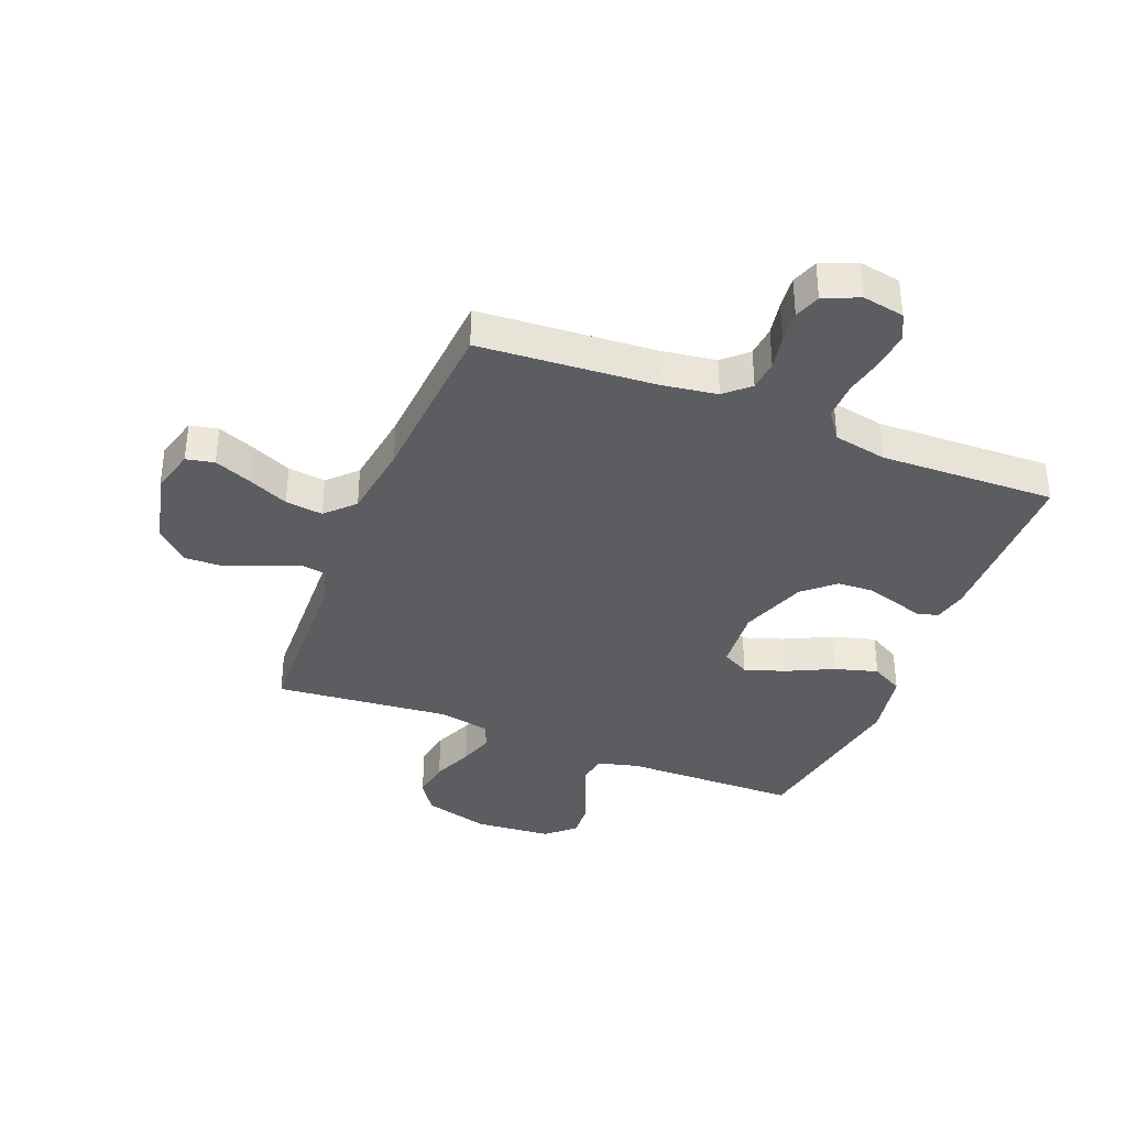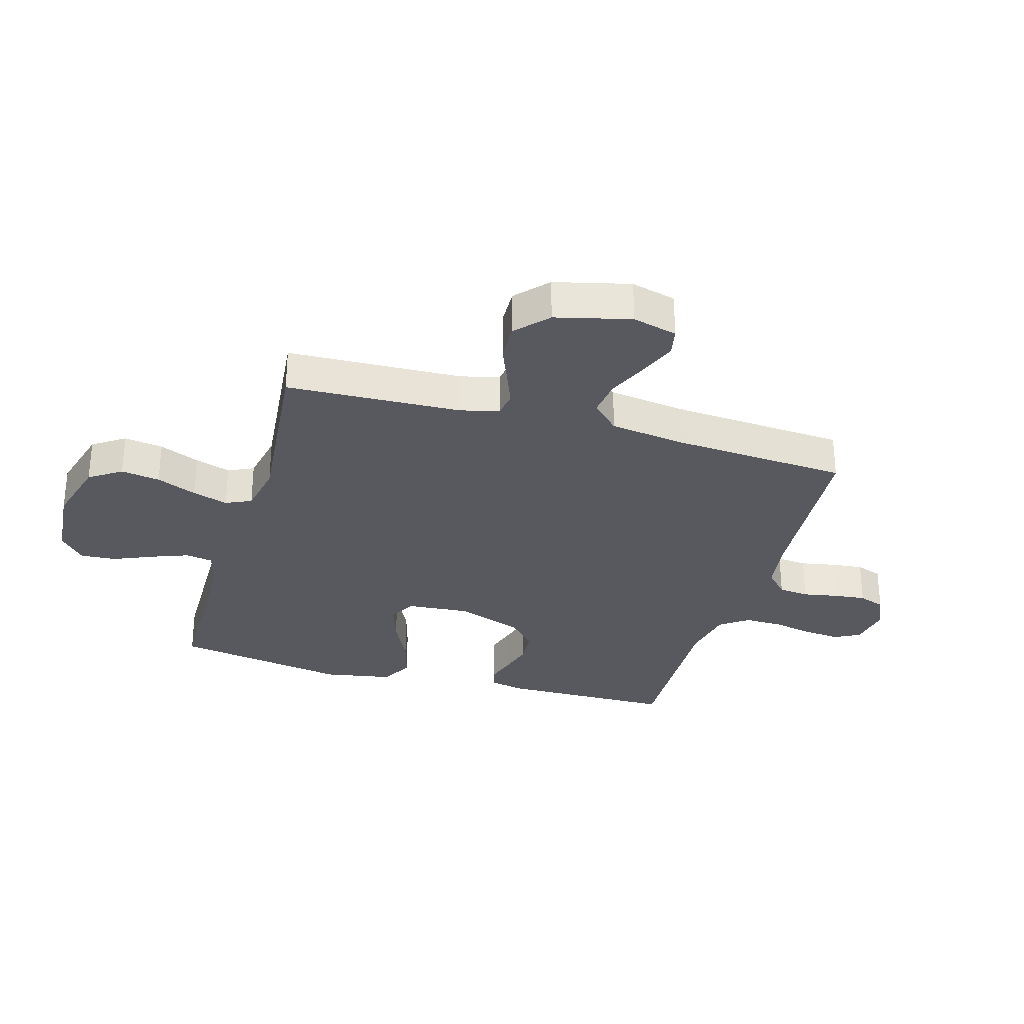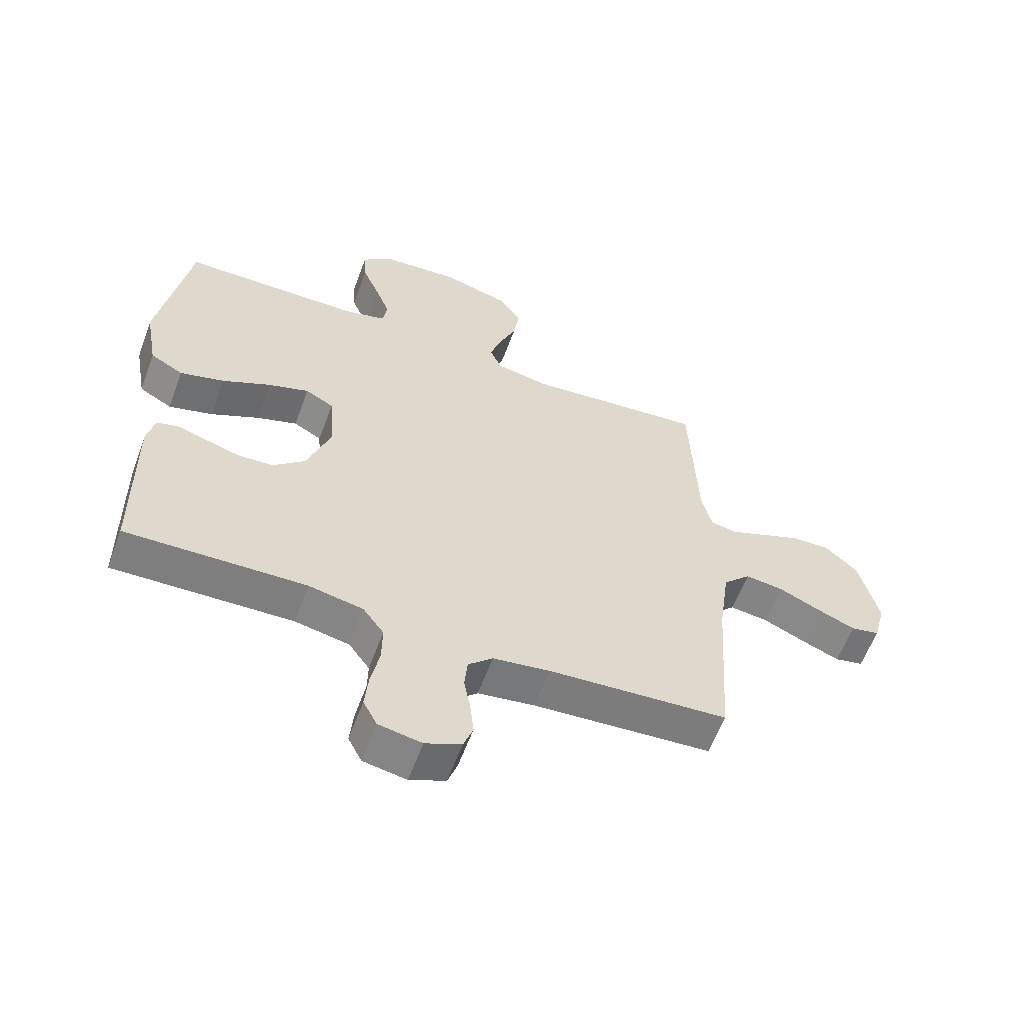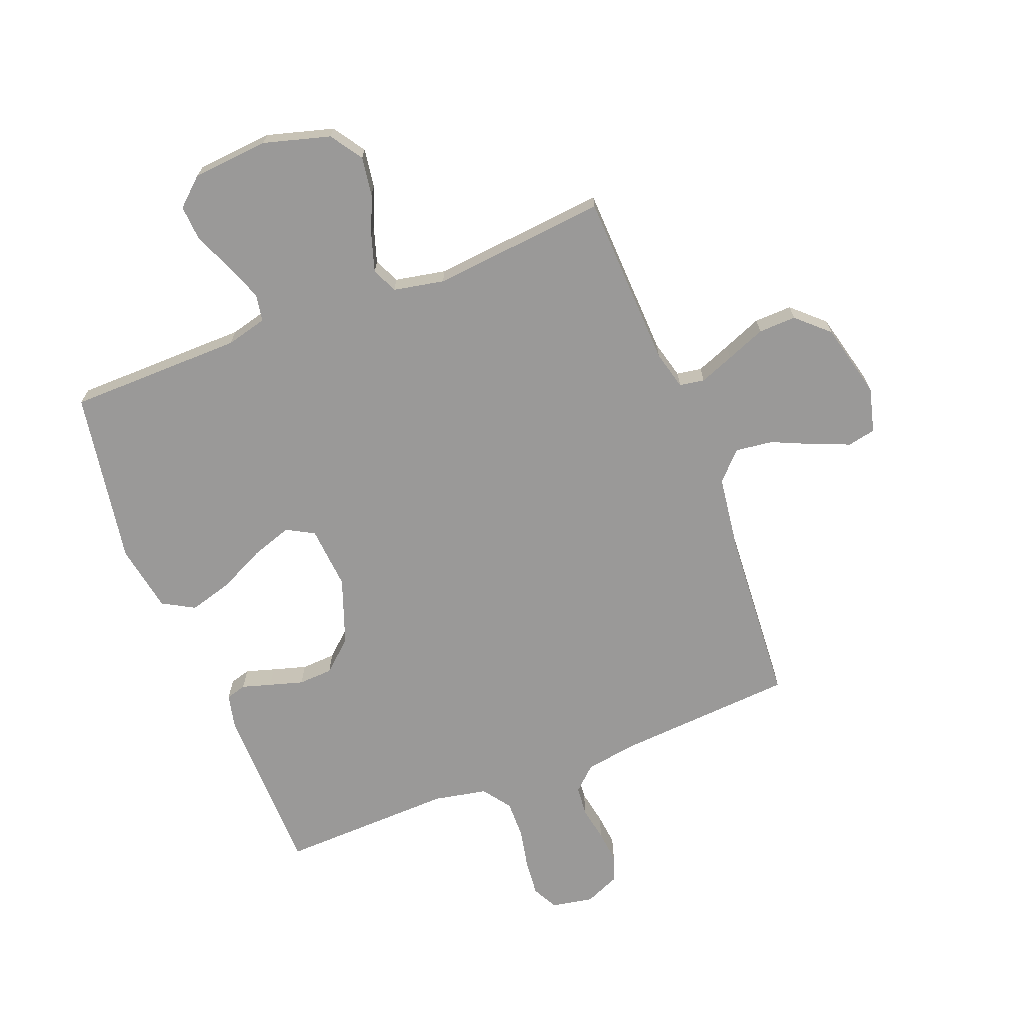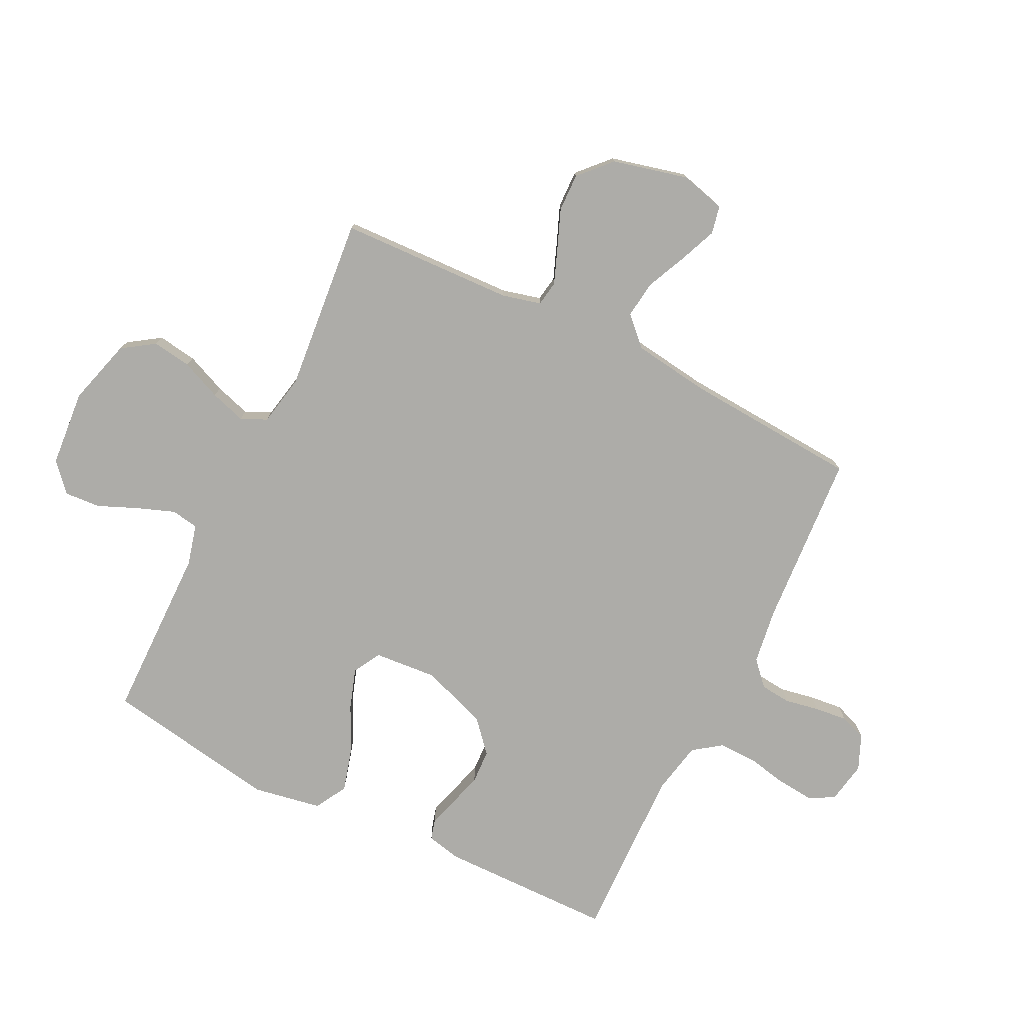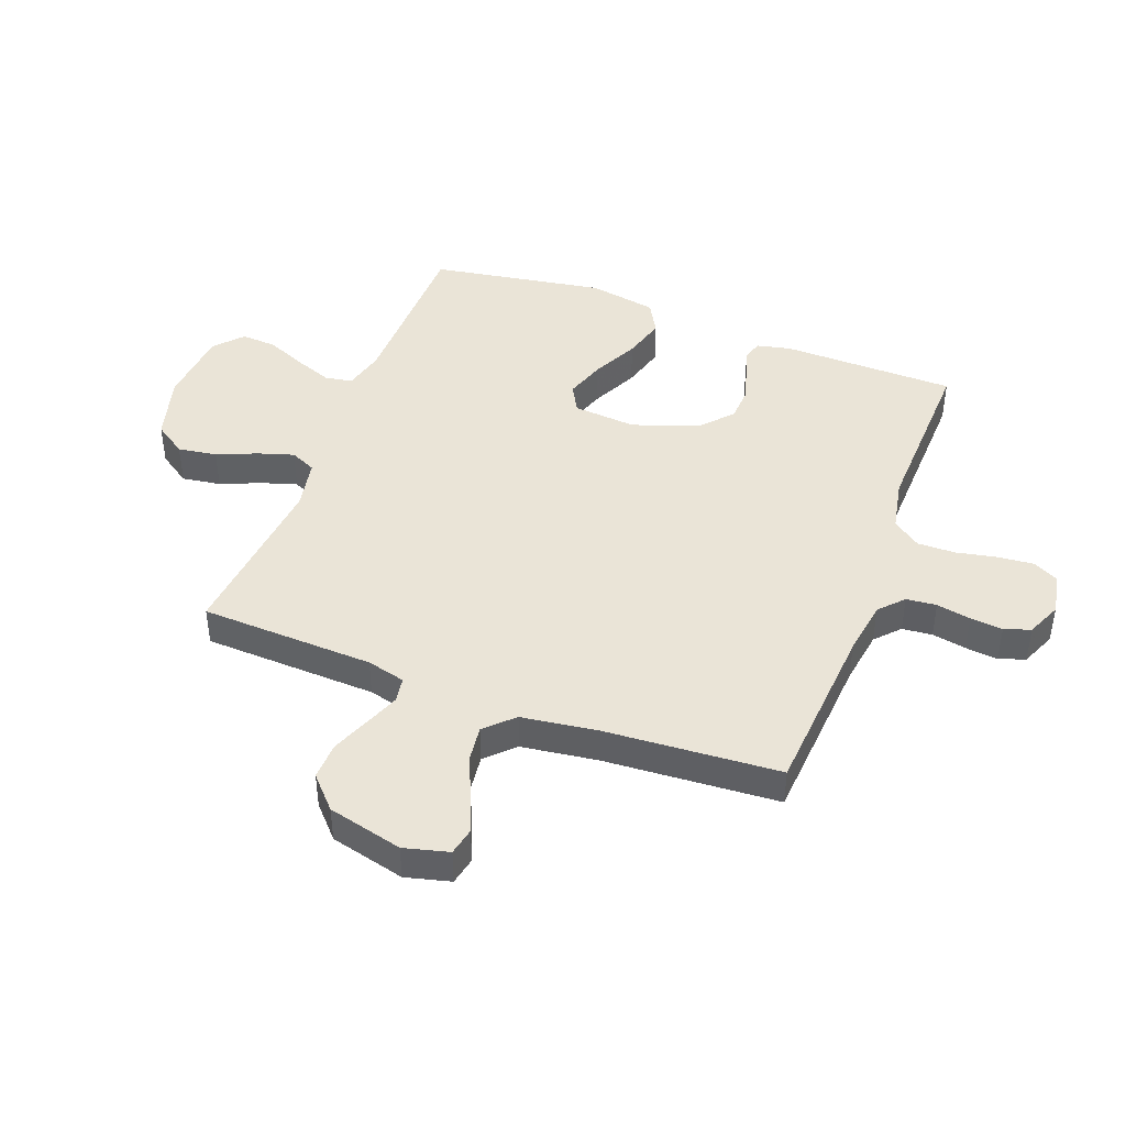
<metadata>
{"format":"obj","ext":"obj","renderer":"f3d","projection":"perspective","resolution":1024,"background":"white","views":[{"elev":-36.6,"azim":158.3,"up":"+Y"},{"elev":-30.4,"azim":73.9,"up":"+Y"},{"elev":-59.9,"azim":-20.3,"up":"+Z"},{"elev":-69.1,"azim":21.3,"up":"+Y"},{"elev":-76.6,"azim":63.6,"up":"+Y"},{"elev":43.7,"azim":110.7,"up":"+Y"}]}
</metadata>
<code>
v -0.5 0.07 0.5
v -0.2 0.07 0.504
v -0.13 0.07 0.522
v -0.122 0.07 0.569
v -0.146 0.07 0.633
v -0.175 0.07 0.701
v -0.179 0.07 0.762
v -0.131 0.07 0.805
v 0 0.07 0.816
v 0.114 0.07 0.784
v 0.151 0.07 0.729
v 0.141 0.07 0.662
v 0.112 0.07 0.593
v 0.093 0.07 0.532
v 0.113 0.07 0.488
v 0.2 0.07 0.471
v 0.5 0.07 0.5
v 0.512 0.07 0.2
v 0.529 0.07 0.134
v 0.572 0.07 0.127
v 0.631 0.07 0.15
v 0.698 0.07 0.177
v 0.763 0.07 0.179
v 0.817 0.07 0.129
v 0.849 0.07 0
v 0.829 0.07 -0.077
v 0.781 0.07 -0.087
v 0.717 0.07 -0.061
v 0.648 0.07 -0.03
v 0.584 0.07 -0.022
v 0.538 0.07 -0.069
v 0.52 0.07 -0.2
v 0.5 0.07 -0.5
v 0.2 0.07 -0.521
v 0.105 0.07 -0.535
v 0.064 0.07 -0.573
v 0.059 0.07 -0.625
v 0.07 0.07 -0.684
v 0.076 0.07 -0.74
v 0.06 0.07 -0.785
v 0 0.07 -0.811
v -0.072 0.07 -0.798
v -0.095 0.07 -0.754
v -0.089 0.07 -0.691
v -0.075 0.07 -0.622
v -0.074 0.07 -0.557
v -0.109 0.07 -0.509
v -0.2 0.07 -0.491
v -0.5 0.07 -0.5
v -0.504 0.07 -0.2
v -0.491 0.07 -0.142
v -0.456 0.07 -0.132
v -0.406 0.07 -0.147
v -0.348 0.07 -0.164
v -0.289 0.07 -0.161
v -0.236 0.07 -0.114
v -0.195 0.07 0
v -0.204 0.07 0.109
v -0.251 0.07 0.135
v -0.32 0.07 0.112
v -0.4 0.07 0.073
v -0.474 0.07 0.052
v -0.529 0.07 0.083
v -0.55 0.07 0.2
v -0.5 0 0.5
v -0.2 0 0.504
v -0.13 0 0.522
v -0.122 0 0.569
v -0.146 0 0.633
v -0.175 0 0.701
v -0.179 0 0.762
v -0.131 0 0.805
v 0 0 0.816
v 0.114 0 0.784
v 0.151 0 0.729
v 0.141 0 0.662
v 0.112 0 0.593
v 0.093 0 0.532
v 0.113 0 0.488
v 0.2 0 0.471
v 0.5 0 0.5
v 0.512 0 0.2
v 0.529 0 0.134
v 0.572 0 0.127
v 0.631 0 0.15
v 0.698 0 0.177
v 0.763 0 0.179
v 0.817 0 0.129
v 0.849 0 0
v 0.829 0 -0.077
v 0.781 0 -0.087
v 0.717 0 -0.061
v 0.648 0 -0.03
v 0.584 0 -0.022
v 0.538 0 -0.069
v 0.52 0 -0.2
v 0.5 0 -0.5
v 0.2 0 -0.521
v 0.105 0 -0.535
v 0.064 0 -0.573
v 0.059 0 -0.625
v 0.07 0 -0.684
v 0.076 0 -0.74
v 0.06 0 -0.785
v 0 0 -0.811
v -0.072 0 -0.798
v -0.095 0 -0.754
v -0.089 0 -0.691
v -0.075 0 -0.622
v -0.074 0 -0.557
v -0.109 0 -0.509
v -0.2 0 -0.491
v -0.5 0 -0.5
v -0.504 0 -0.2
v -0.491 0 -0.142
v -0.456 0 -0.132
v -0.406 0 -0.147
v -0.348 0 -0.164
v -0.289 0 -0.161
v -0.236 0 -0.114
v -0.195 0 0
v -0.204 0 0.109
v -0.251 0 0.135
v -0.32 0 0.112
v -0.4 0 0.073
v -0.474 0 0.052
v -0.529 0 0.083
v -0.55 0 0.2
f 63 64 1 2
f 60 61 62 63
f 59 60 63 2
f 58 59 2 3
f 57 58 3
f 50 51 52 53
f 48 49 50 53
f 47 48 53 54
f 46 47 54 55
f 42 43 44 45
f 42 45 46
f 41 42 46
f 40 41 46
f 37 38 39 40
f 37 40 46 55
f 32 33 34
f 31 32 34 35
f 26 27 28 29
f 24 25 26 29
f 24 29 30
f 21 22 23 24
f 20 21 24 30
f 19 20 30 31
f 16 17 18
f 15 16 18 19
f 10 11 12 13
f 10 13 14
f 9 10 14
f 8 9 14
f 5 6 7 8
f 4 5 8 14
f 57 3 4 14
f 56 57 14 15
f 36 37 55 56
f 31 35 36 56
f 15 19 31 56
f 66 65 128 127
f 127 126 125 124
f 66 127 124 123
f 67 66 123 122
f 67 122 121
f 117 116 115 114
f 117 114 113 112
f 118 117 112 111
f 119 118 111 110
f 109 108 107 106
f 110 109 106
f 110 106 105
f 110 105 104
f 104 103 102 101
f 119 110 104 101
f 98 97 96
f 99 98 96 95
f 93 92 91 90
f 93 90 89 88
f 94 93 88
f 88 87 86 85
f 94 88 85 84
f 95 94 84 83
f 82 81 80
f 83 82 80 79
f 77 76 75 74
f 78 77 74
f 78 74 73
f 78 73 72
f 72 71 70 69
f 78 72 69 68
f 78 68 67 121
f 79 78 121 120
f 120 119 101 100
f 120 100 99 95
f 120 95 83 79
f 1 65 66 2
f 2 66 67 3
f 3 67 68 4
f 4 68 69 5
f 5 69 70 6
f 6 70 71 7
f 7 71 72 8
f 8 72 73 9
f 9 73 74 10
f 10 74 75 11
f 11 75 76 12
f 12 76 77 13
f 13 77 78 14
f 14 78 79 15
f 15 79 80 16
f 16 80 81 17
f 17 81 82 18
f 18 82 83 19
f 19 83 84 20
f 20 84 85 21
f 21 85 86 22
f 22 86 87 23
f 23 87 88 24
f 24 88 89 25
f 25 89 90 26
f 26 90 91 27
f 27 91 92 28
f 28 92 93 29
f 29 93 94 30
f 30 94 95 31
f 31 95 96 32
f 32 96 97 33
f 33 97 98 34
f 34 98 99 35
f 35 99 100 36
f 36 100 101 37
f 37 101 102 38
f 38 102 103 39
f 39 103 104 40
f 40 104 105 41
f 41 105 106 42
f 42 106 107 43
f 43 107 108 44
f 44 108 109 45
f 45 109 110 46
f 46 110 111 47
f 47 111 112 48
f 48 112 113 49
f 49 113 114 50
f 50 114 115 51
f 51 115 116 52
f 52 116 117 53
f 53 117 118 54
f 54 118 119 55
f 55 119 120 56
f 56 120 121 57
f 57 121 122 58
f 58 122 123 59
f 59 123 124 60
f 60 124 125 61
f 61 125 126 62
f 62 126 127 63
f 63 127 128 64
f 64 128 65 1

</code>
